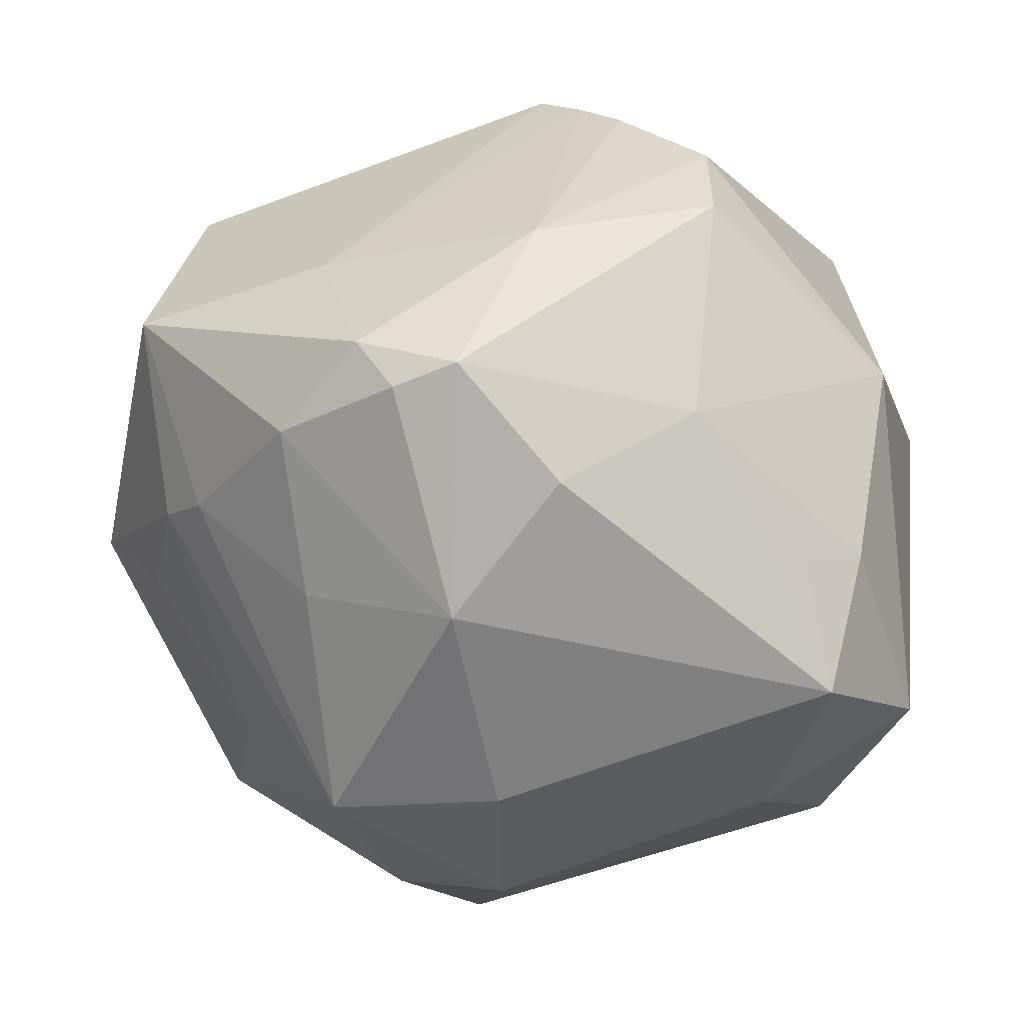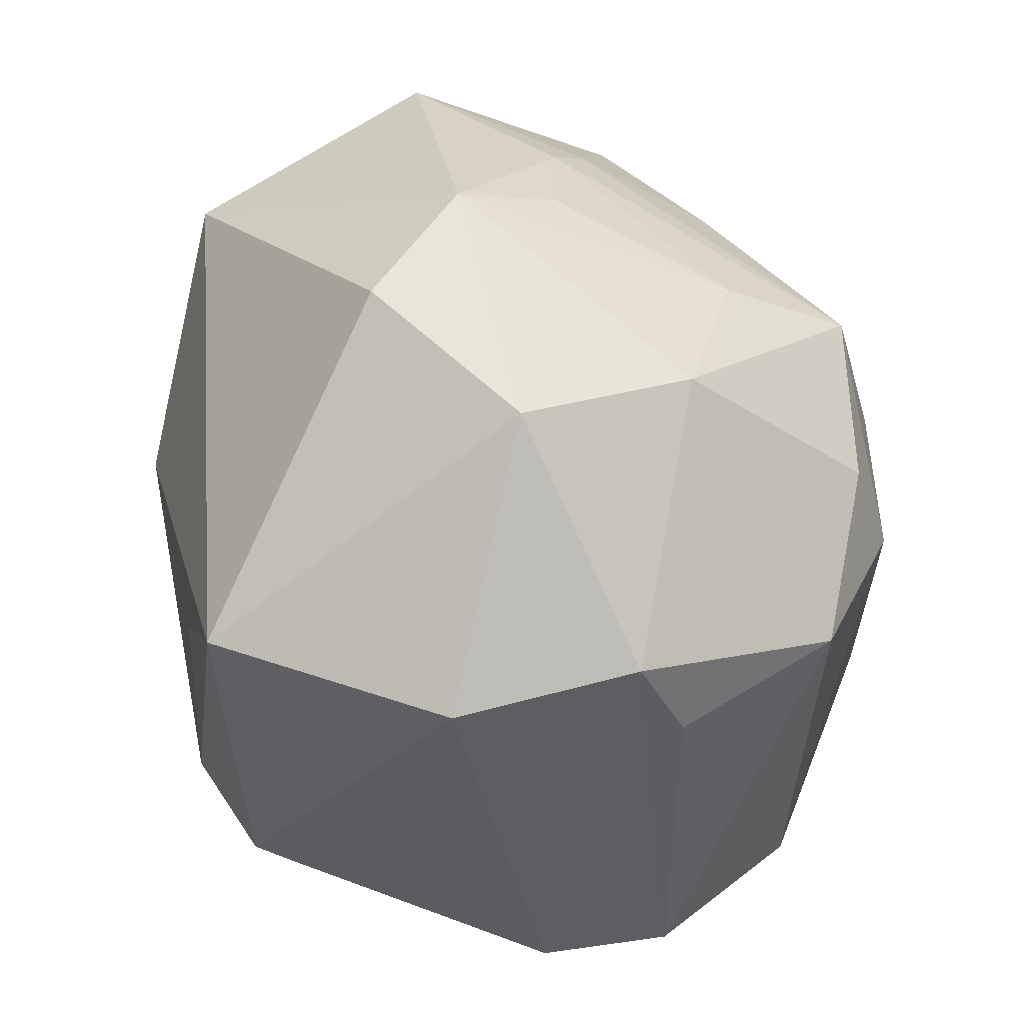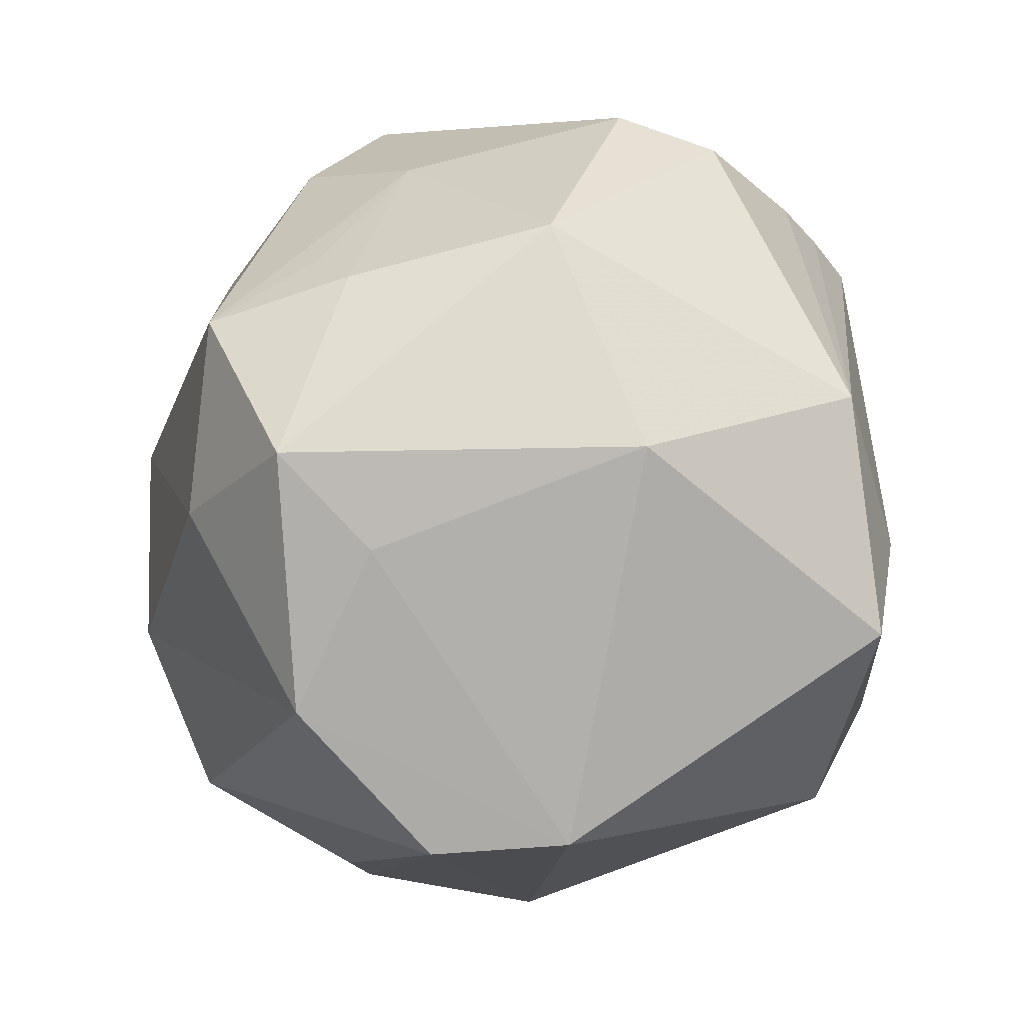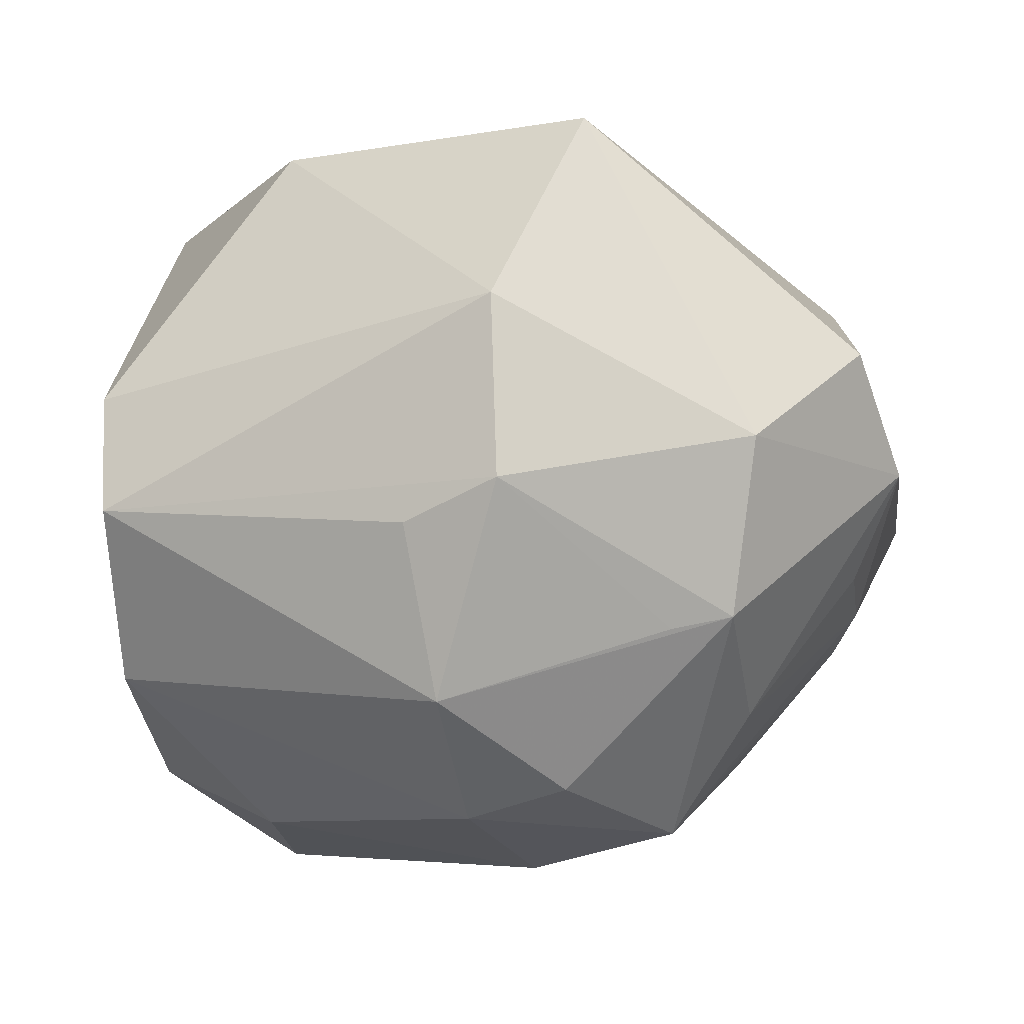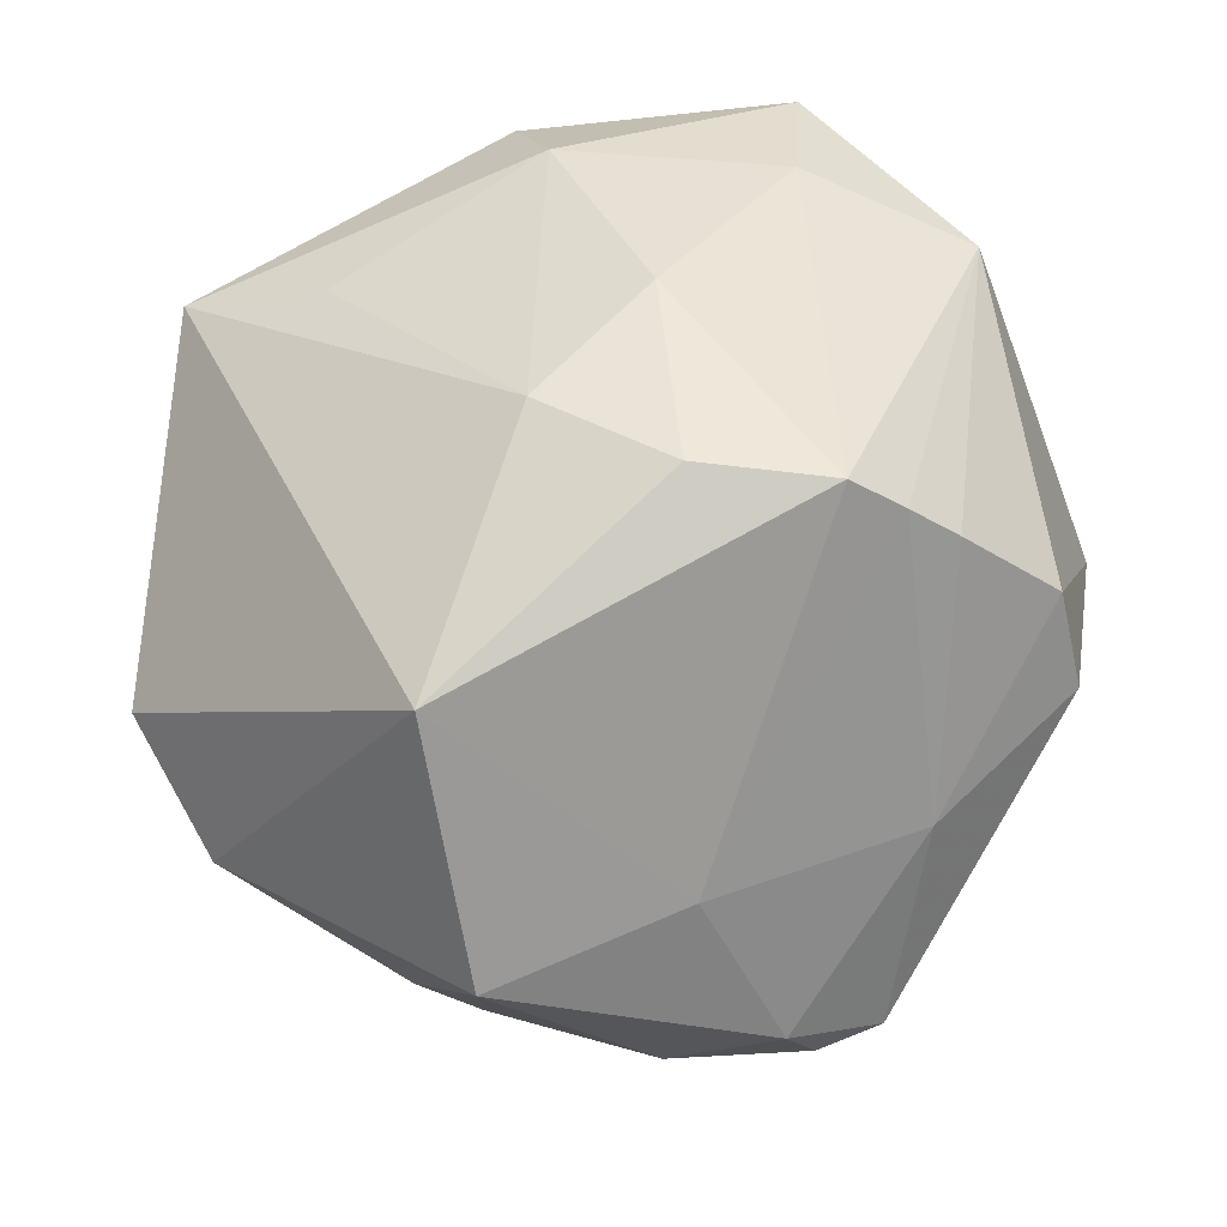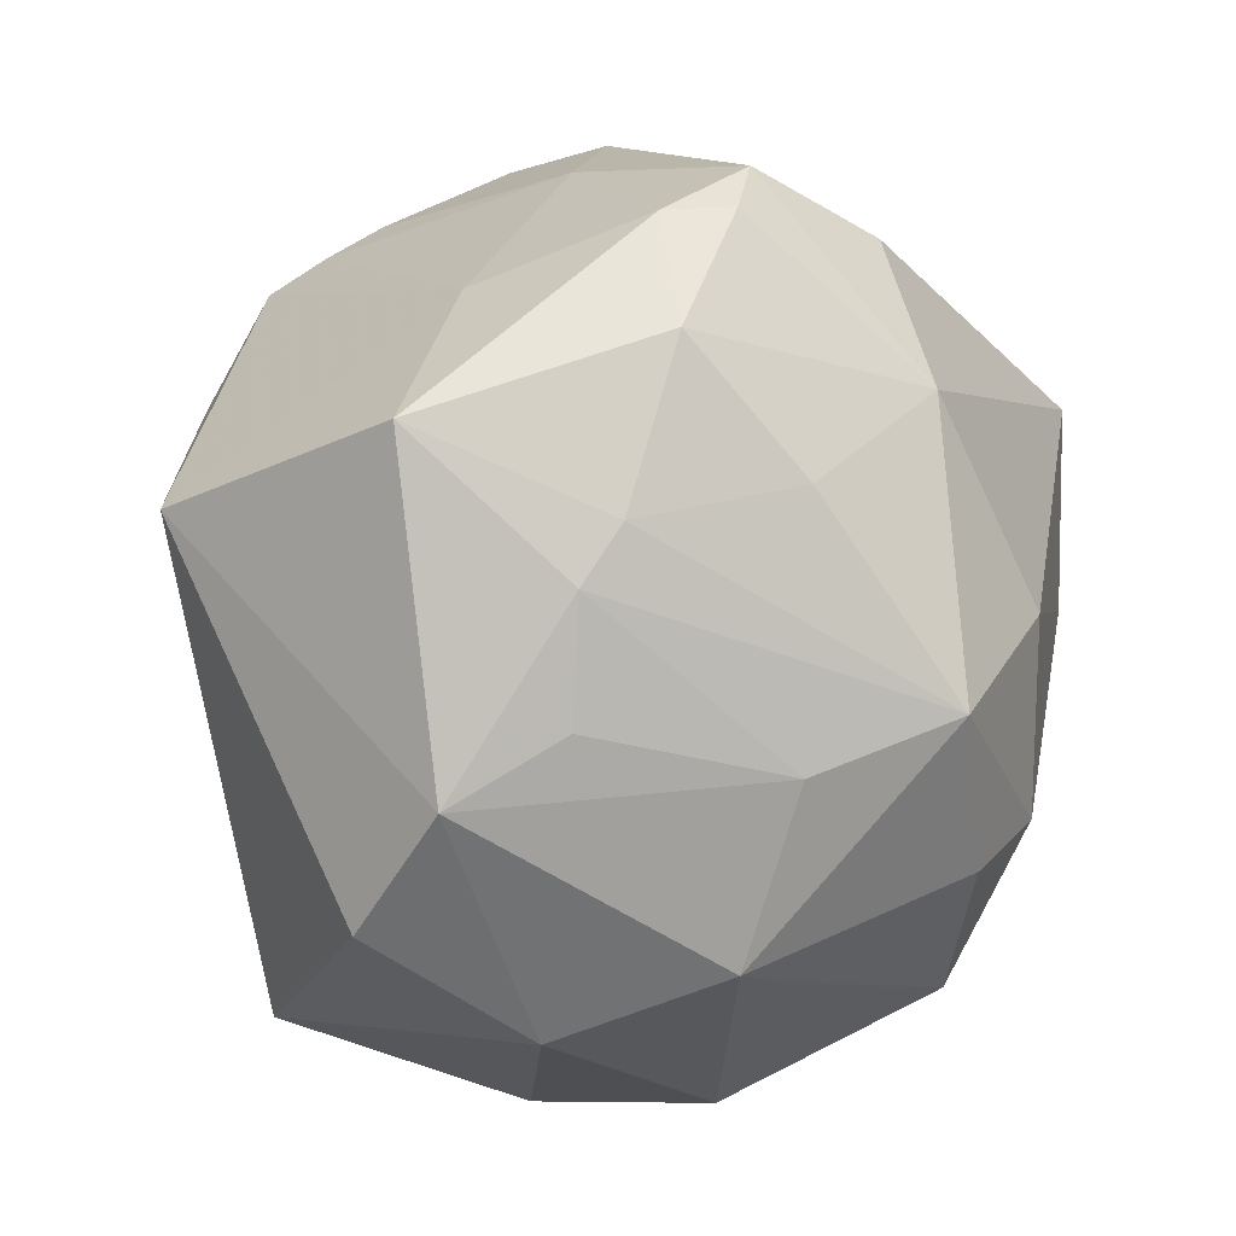
<metadata>
{"format":"obj","ext":"obj","renderer":"f3d","projection":"perspective","resolution":1024,"background":"white","views":[{"elev":54.1,"azim":-178.8,"up":"+Y"},{"elev":-48.2,"azim":101.4,"up":"+Y"},{"elev":-5.5,"azim":-94.6,"up":"+Y"},{"elev":-24.0,"azim":19.8,"up":"+Z"},{"elev":47.8,"azim":140.1,"up":"+Z"},{"elev":18.3,"azim":113.1,"up":"+Y"}]}
</metadata>
<code>
v -0.04644 -0.008082 -0.02045
v 0.05402 -0.01664 0.00534
v 0.02857 0.04088 -0.01852
v 0.008195 0.03191 -0.03803
v 0.01737 -0.02806 0.03648
v 0.03123 -0.02468 -0.03082
v 0.04372 -0.02993 -0.01002
v -0.01956 0.04176 -0.01531
v 0.02692 -0.0418 0.03017
v 0.007962 0.05302 -0.01759
v 0.005364 -0.04492 -0.02169
v 0.03793 -0.02142 -0.02896
v 0.01969 0.05025 -0.01257
v -0.03695 -0.04132 0.002883
v -0.02182 0.04843 0.01096
v -0.02892 -0.00549 0.04299
v -0.04007 0.02435 -0.02302
v -0.03528 -0.04242 -0.01306
v 0.0152 0.05021 -0.01906
v 0.0444 0.01865 -0.01463
v 0.04718 0.005141 -0.01514
v 0.04752 0.03417 0.002947
v 0.04327 0.02086 0.03149
v -0.006025 0.03629 0.03863
v 0.01822 -0.05081 0.003038
v -0.03627 0.01936 -0.03922
v -0.01032 -0.02462 0.04314
v -0.0004777 0.04929 0.005792
v 0.01637 0.004853 0.0445
v 0.002812 0.007903 -0.0481
v -0.04114 0.01075 0.03578
v 0.02271 0.003368 -0.04684
v -0.04046 0.02928 0.007933
v -0.03984 -0.01703 0.03922
v 0.02568 0.02591 -0.03117
v 0.02491 0.04166 0.006545
v -0.04352 0.03018 0.0002255
v -0.002843 0.001816 0.04688
v -0.02997 -0.002453 -0.04153
v 0.01076 0.02193 0.04503
v -0.01477 -0.03625 0.03614
v 0.005659 -0.03448 -0.04006
v 0.01759 -0.04696 -0.01867
v -0.05086 0.003501 0.01032
v -0.01086 0.03933 0.03392
v 0.03437 -0.001173 -0.03401
v 0.05512 -0.001695 -0.004805
v 0.01525 -0.01628 -0.04624
v 0.03976 0.02444 -0.01733
v -0.02142 0.0446 0.02281
v -0.000904 0.03267 0.04329
v 0.002283 -0.015 -0.04808
v -0.003848 0.04415 -0.02753
v -0.03974 -0.02617 -0.02869
v -0.04802 0.002731 -0.03108
v -0.0331 0.02758 -0.02645
f 47 22 23
f 23 36 51
f 22 36 23
f 30 4 32
f 10 4 53
f 53 8 10
f 44 55 1
f 54 42 18
f 54 55 39
f 54 1 55
f 25 18 43
f 43 7 25
f 47 23 2
f 2 7 47
f 14 41 34
f 14 34 44
f 44 1 14
f 14 18 25
f 25 41 14
f 14 54 18
f 1 54 14
f 9 41 25
f 25 7 9
f 7 2 9
f 9 2 23
f 52 30 32
f 39 30 52
f 52 54 39
f 42 54 52
f 26 53 4
f 26 30 39
f 4 30 26
f 39 55 26
f 26 55 17
f 8 53 26
f 32 4 35
f 4 3 35
f 19 4 10
f 19 3 4
f 46 21 47
f 7 43 12
f 47 7 12
f 12 46 47
f 32 46 12
f 37 55 44
f 17 55 37
f 37 8 17
f 44 34 31
f 31 37 44
f 18 42 11
f 11 43 18
f 42 43 11
f 34 41 27
f 41 9 27
f 40 23 51
f 51 38 40
f 17 8 56
f 56 26 17
f 8 26 56
f 49 35 3
f 49 3 22
f 32 35 49
f 6 43 42
f 42 12 6
f 6 12 43
f 32 12 48
f 48 12 42
f 48 52 32
f 42 52 48
f 8 37 15
f 15 37 50
f 10 8 15
f 15 28 10
f 50 28 15
f 50 37 33
f 33 31 50
f 37 31 33
f 50 31 45
f 45 28 50
f 16 38 51
f 51 31 16
f 16 31 34
f 34 27 16
f 16 27 38
f 10 28 13
f 13 28 36
f 13 36 22
f 13 19 10
f 22 3 13
f 3 19 13
f 5 27 9
f 20 22 47
f 20 49 22
f 47 21 20
f 21 46 20
f 20 46 32
f 32 49 20
f 24 31 51
f 24 45 31
f 28 45 24
f 51 36 24
f 36 28 24
f 29 40 38
f 38 27 29
f 27 5 29
f 23 40 29
f 29 9 23
f 29 5 9

</code>
